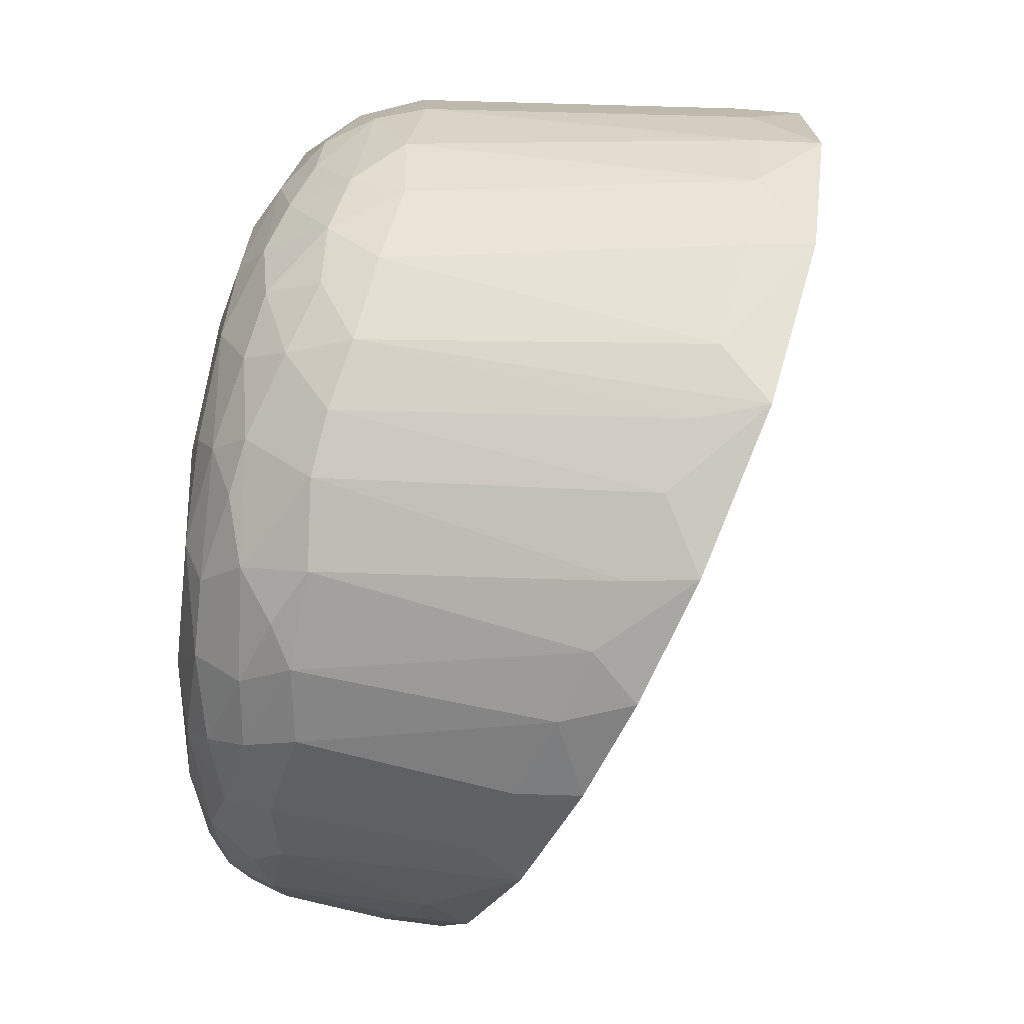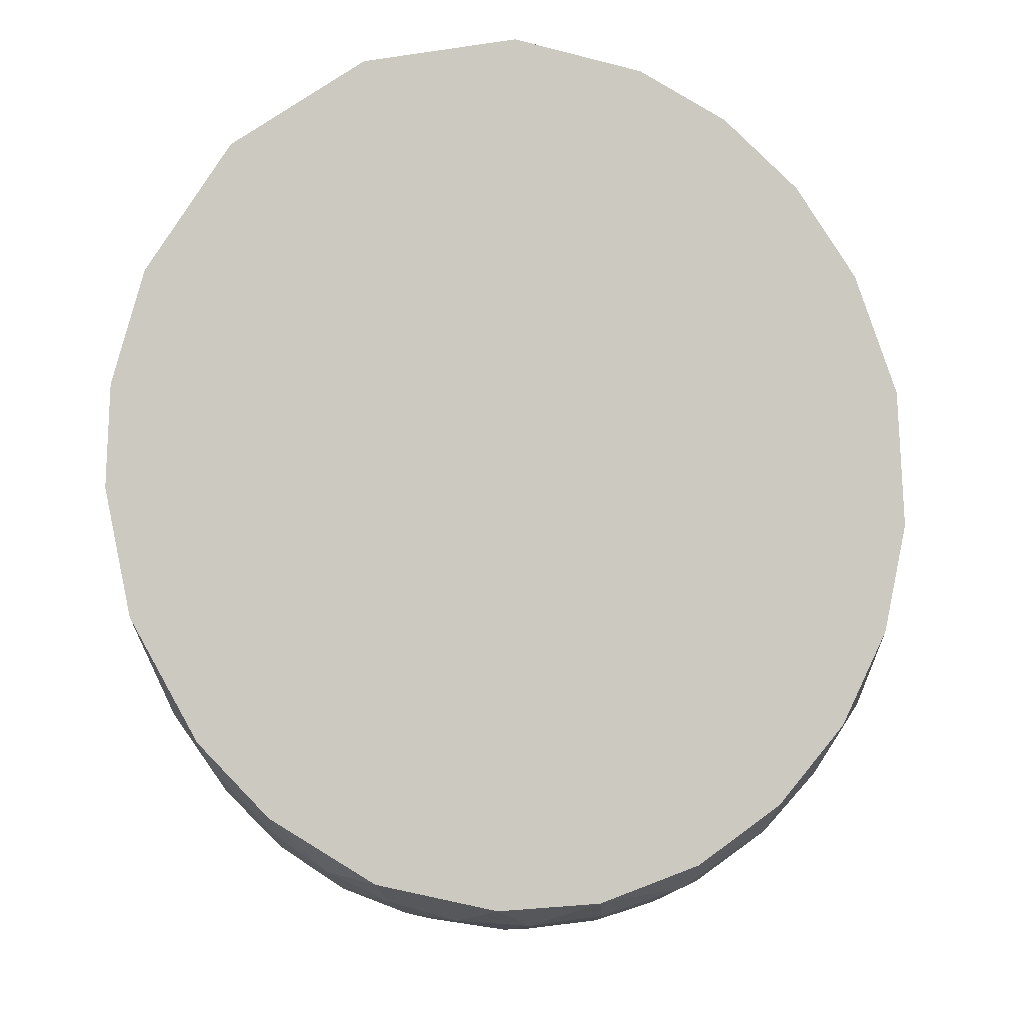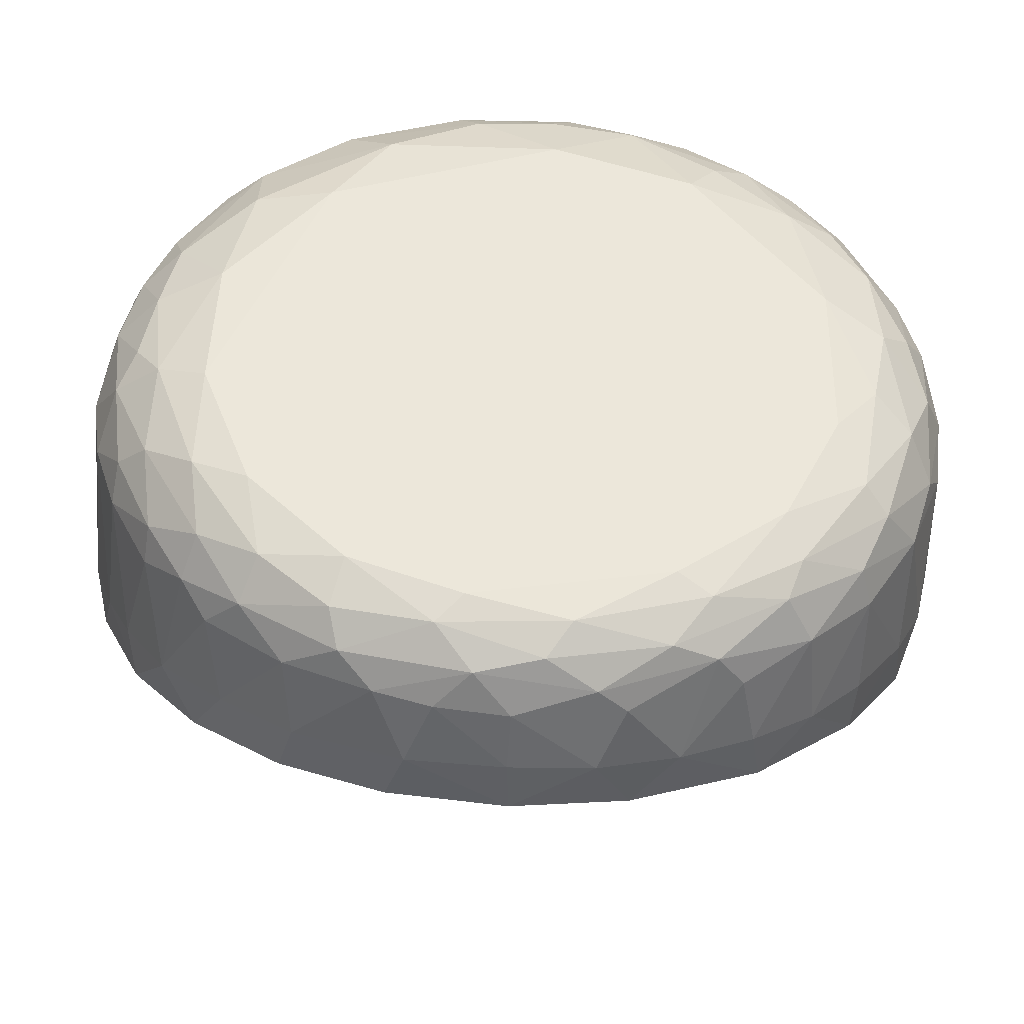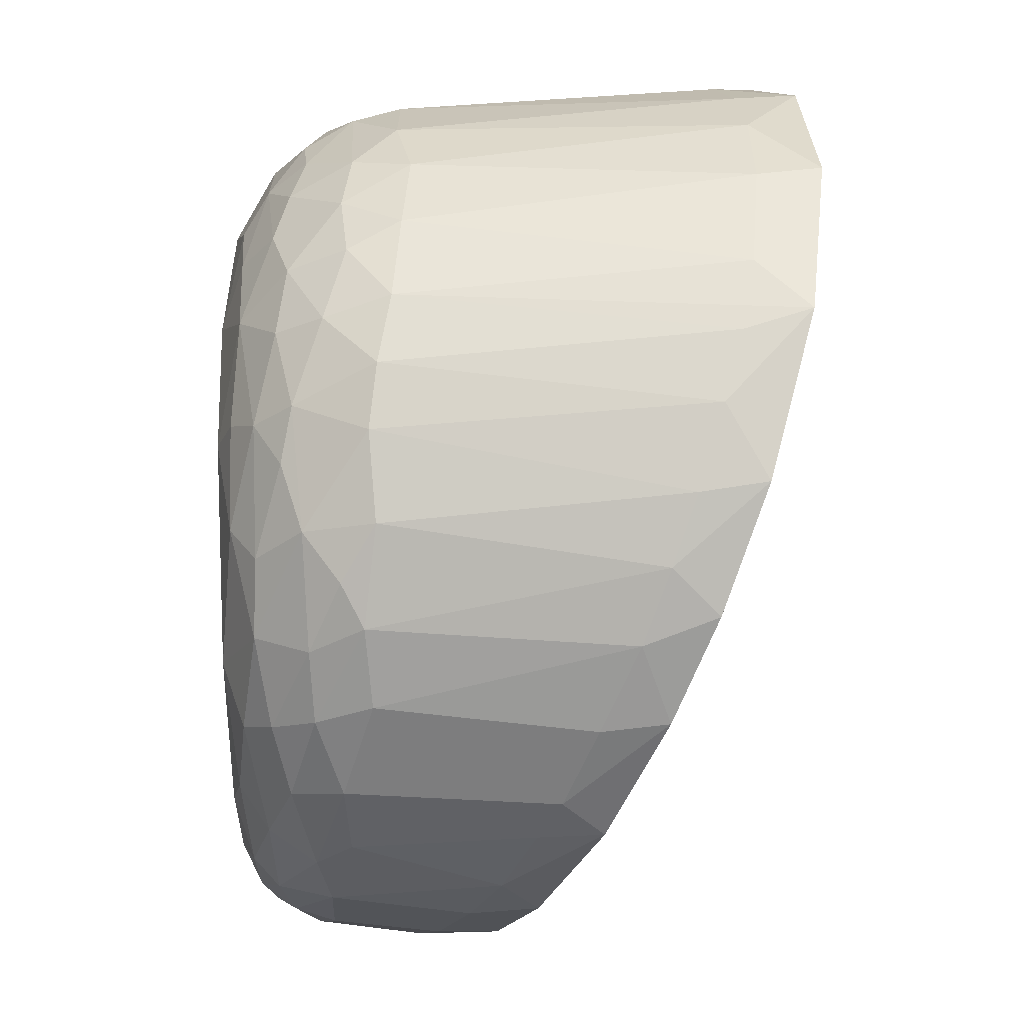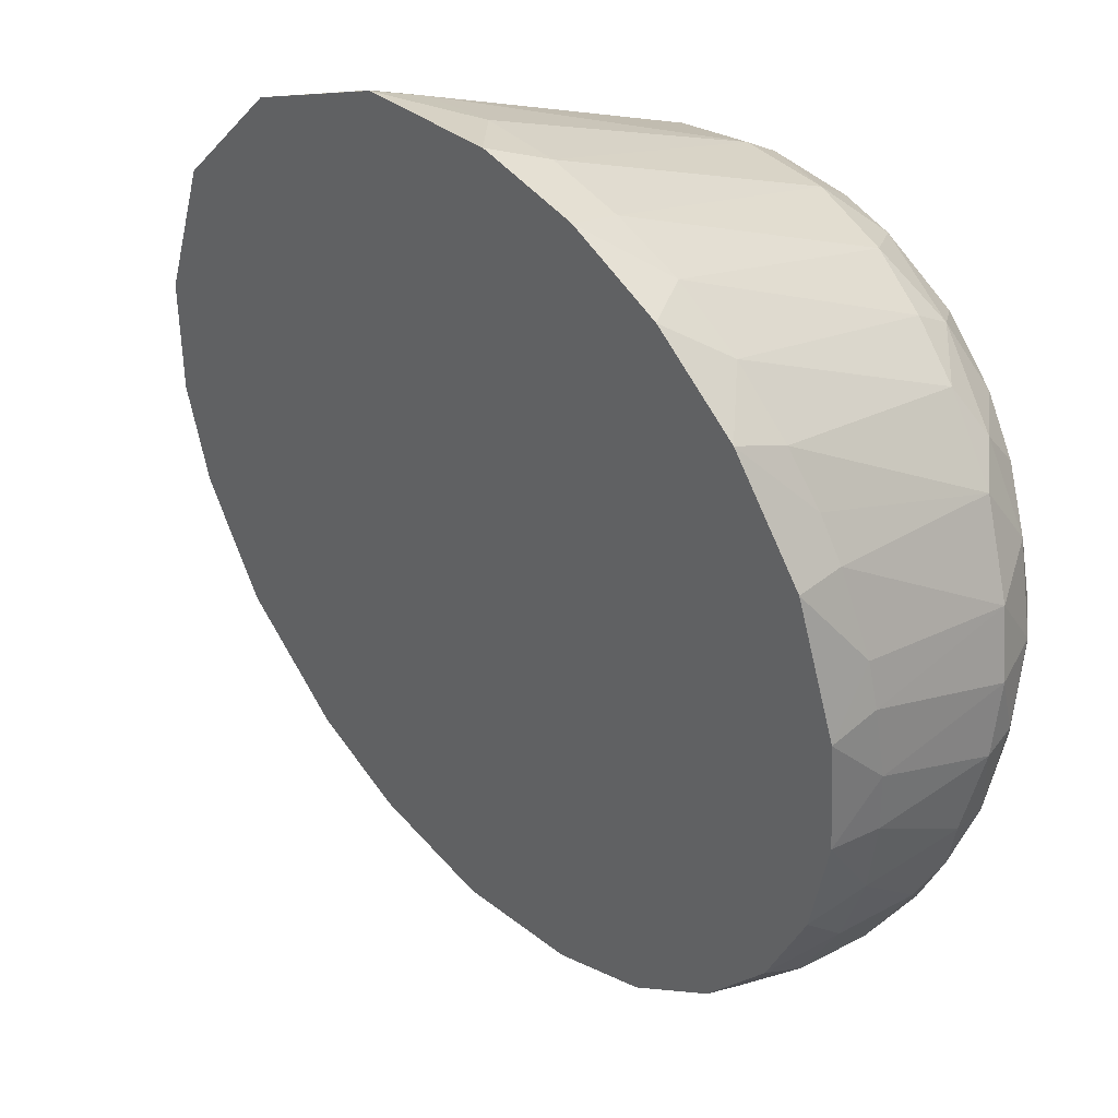
<metadata>
{"format":"obj","ext":"obj","renderer":"f3d","projection":"perspective","resolution":1024,"background":"white","views":[{"elev":42.5,"azim":97.7,"up":"+Z"},{"elev":64.3,"azim":168.2,"up":"+Y"},{"elev":-40.8,"azim":-2.1,"up":"+Z"},{"elev":34.2,"azim":87.4,"up":"+Z"},{"elev":5.5,"azim":-129.1,"up":"+Z"}]}
</metadata>
<code>
v 0.0001917 -0.05073 0.1281
v -0.02398 -0.05298 0.1166
v 0.002784 -0.055 0.1228
v -0.01043 -0.04974 0.1275
v -0.004776 -0.04939 0.1288
v 0.0002628 -0.04527 0.1313
v 0.004713 -0.05212 0.1265
v 0.003016 -0.05712 0.1167
v 0.02092 -0.05361 0.118
v 0.03133 -0.01838 0.1174
v 0.03869 -0.02927 0.09204
v -0.01209 -0.05642 0.1176
v -0.004019 -0.05521 0.1223
v -0.0161 -0.05285 0.1222
v -0.005764 -0.0529 0.1254
v 0.002497 -0.04029 0.1321
v -0.01202 -0.04539 0.1293
v 0.009175 -0.03954 0.05696
v -0.004784 -0.04141 0.1318
v -0.02729 -0.05071 0.1159
v 0.01772 -0.05574 0.116
v -0.021 -0.01408 0.1272
v 0.01772 -0.05574 0.116
v 0.03842 -0.02571 0.08837
v 0.01188 -0.04573 0.1291
v -0.03074 -0.01801 0.1183
v 0.00616 -0.04617 0.1304
v -0.01791 -0.04801 0.1255
v -0.03591 -0.03464 0.08029
v -0.02051 -0.04262 0.126
v -0.03051 -0.04688 0.115
v -0.0161 -0.05285 0.1222
v -0.02399 -0.0559 0.1101
v -0.02729 -0.05071 0.1159
v -0.02321 -0.04764 0.1223
v -0.02398 -0.05298 0.1166
v -0.02682 -0.04291 0.1209
v 0.001655 -0.055 0.05948
v -0.02645 -0.01577 0.123
v 0.03842 -0.02571 0.08837
v 0.01738 -0.04773 0.1259
v 0.01031 -0.05499 0.1215
v 0.01061 -0.05073 0.1266
v 0.02665 -0.01602 0.1228
v -0.037 -0.01781 0.1063
v -0.0272 -0.01078 0.1223
v -0.03423 -0.0436 0.11
v 0.01526 -0.05715 0.1125
v 0.01567 -0.05171 0.1236
v -0.008233 -0.01169 0.1326
v 0.007092 -0.01162 0.1328
v 0.0173 -0.04211 0.1279
v -0.007046 -0.05059 0.05787
v 0.02236 -0.04338 0.1246
v -0.01331 -0.04106 0.1298
v -0.03294 -0.01394 0.1151
v 0.01009 -0.04117 0.1308
v 0.02068 -0.008404 0.1277
v 0.02191 -0.0142 0.1266
v -0.008361 -0.006223 0.1327
v 0.02068 -0.008404 0.1277
v -0.001152 -0.01139 0.1334
v 0.002497 -0.04029 0.1321
v -0.01496 -0.01265 0.1304
v 0.01642 -0.01286 0.1298
v -0.0199 -0.008304 0.1279
v 0.006553 -0.006078 0.133
v -0.001014 -0.04523 0.05601
v -0.03118 -0.04829 0.07377
v -0.03111 -0.04306 0.1156
v -0.02625 -0.05699 0.09938
v -0.01718 -0.05719 0.11
v -0.03399 -0.0509 0.1039
v -0.03043 -0.05414 0.1049
v -0.03051 -0.04688 0.115
v -0.03149 -0.051 0.1094
v -0.02682 -0.04291 0.1209
v -0.03527 -0.04683 0.1061
v 0.03661 -0.04664 0.08623
v 0.03616 -0.04914 0.09926
v 0.02826 -0.05363 0.11
v 0.02636 -0.05709 0.09801
v 0.03444 -0.04941 0.105
v 0.03108 -0.05395 0.1041
v 0.03511 -0.04489 0.1077
v 0.03406 -0.05281 0.0972
v 0.03734 -0.04706 0.09271
v 0.02092 -0.05361 0.118
v 0.02414 -0.05585 0.11
v 0.03318 -0.04669 0.1108
v 0.02535 -0.05132 0.1171
v 0.02996 -0.04967 0.1136
v 0.03687 -0.02301 0.1066
v 0.03099 -0.01266 0.118
v 0.02249 -0.05032 0.1208
v 0.03135 -0.04376 0.1152
v 0.02654 -0.04415 0.121
v 0.03135 -0.04376 0.1152
v 0.03845 -0.02633 0.0993
v 0.03701 -0.04442 0.1013
v 0.03512 -0.04971 0.0833
v 0.005858 -0.0525 0.05823
v 0.03548 -0.05146 0.09127
v 0.03406 -0.05281 0.0972
v 0.0331 -0.05369 0.08534
v 0.03143 -0.05532 0.09523
v 0.003805 -0.05663 0.06202
v 0.02345 -0.05032 0.06554
v 0.03143 -0.05532 0.09523
v 0.03615 -0.01676 0.1087
v -0.02677 -0.05715 0.08709
v 0.03443 -0.0206 0.1124
v -0.01912 -0.04992 0.06239
v -0.02625 -0.05699 0.09938
v 0.01526 -0.05715 0.1125
v -0.01718 -0.05719 0.11
v 0.01489 -0.0562 0.06513
v 0.01205 -0.05716 0.06678
v 0.01777 -0.0496 0.06158
v -0.0008771 -0.05053 0.05713
v 0.0299 -0.05616 0.08764
v 0.02122 -0.05709 0.07332
v 0.03434 -0.03092 0.07655
v 0.03813 -0.03128 0.08803
v 0.02827 -0.05557 0.07786
v 0.0224 -0.05558 0.06958
v 0.0331 -0.05369 0.08534
v 0.03631 -0.03414 0.08113
v 0.01546 -0.05285 0.06143
v 0.008334 -0.05034 0.05802
v 0.02457 -0.04115 0.06467
v 0.02618 -0.05709 0.08317
v 0.02788 -0.05224 0.07139
v 0.03334 -0.04866 0.07763
v 0.02788 -0.05224 0.07139
v 0.0289 -0.04879 0.07071
v 0.03024 -0.0534 0.07632
v 0.03434 -0.03092 0.07655
v 0.03844 -0.02064 0.09991
v 0.01301 -0.0441 0.05813
v -0.03434 -0.02057 0.1125
v -0.004716 -0.05715 0.06407
v 0.01489 -0.0562 0.06513
v 0.02899 -0.03431 0.06885
v 0.01923 -0.04283 0.06101
v 0.03359 -0.03682 0.07549
v 0.02911 -0.03953 0.06918
v 0.0117 -0.05469 0.06128
v -0.003989 -0.05394 0.05874
v -0.007076 -0.05618 0.06193
v 0.0202 -0.0376 0.06135
v -0.01081 -0.03935 0.05739
v -0.01846 -0.04305 0.06054
v 0.006137 -0.04484 0.05638
v 0.01546 -0.05285 0.06143
v 0.02117 -0.05429 0.06651
v -0.01461 -0.05316 0.06125
v -0.03802 -0.02556 0.1012
v -0.03455 -0.0482 0.08026
v -0.03889 -0.02264 0.09535
v -0.037 -0.01781 0.1063
v -0.03837 -0.0305 0.08984
v -0.03686 -0.0452 0.1017
v -0.03716 -0.02785 0.08351
v -0.03323 -0.03181 0.07451
v -0.03889 -0.02264 0.09535
v -0.03705 -0.02312 0.1062
v -0.03872 -0.0271 0.0972
v -0.03872 -0.0271 0.0972
v -0.02717 -0.05621 0.07797
v -0.03009 -0.03888 0.07015
v -0.02771 -0.0507 0.07009
v -0.02639 -0.05423 0.07191
v -0.02733 -0.03509 0.06706
v -0.0197 -0.03767 0.06121
v -0.02271 -0.05256 0.06615
v -0.02567 -0.04893 0.06725
v -0.03686 -0.0452 0.1017
v -0.03777 -0.03196 0.08595
v -0.03079 -0.05152 0.07493
v -0.03483 -0.05234 0.08947
v -0.03653 -0.04769 0.08647
v -0.03566 -0.05059 0.0978
v -0.03402 -0.05125 0.08216
v -0.03566 -0.05059 0.0978
v -0.03745 -0.04654 0.09278
v -0.03371 -0.0366 0.07567
v -0.03146 -0.05406 0.08111
v -0.03483 -0.05234 0.08947
v -0.03315 -0.05416 0.09231
v -0.03187 -0.05464 0.09823
v -0.03093 -0.05576 0.0888
v -0.03323 -0.03181 0.07451
v -0.01912 -0.04992 0.06239
v -0.01186 -0.0508 0.05914
v -0.02119 -0.05577 0.06871
v -0.01423 -0.05715 0.06756
v -0.0006937 -0.04004 0.05582
v -0.02461 -0.04145 0.0649
v -0.02246 -0.05712 0.07578
v -0.01534 -0.05539 0.06385
v -0.009258 -0.04462 0.05698
f 60 67 66
f 24 11 124
f 56 66 40
f 62 67 60
f 64 60 66
f 196 200 170
f 196 170 173
f 139 24 40
f 139 11 24
f 165 56 40
f 123 40 24
f 151 144 131
f 151 131 145
f 141 70 26
f 141 26 56
f 141 56 161
f 22 39 30
f 22 64 66
f 46 39 22
f 46 22 66
f 46 66 56
f 46 56 26
f 46 26 39
f 51 67 62
f 16 63 57
f 16 57 51
f 16 51 62
f 16 62 19
f 50 19 62
f 50 62 60
f 50 60 64
f 55 19 50
f 55 50 64
f 55 64 22
f 55 22 30
f 28 30 35
f 37 35 30
f 37 30 39
f 75 35 37
f 27 57 63
f 72 8 12
f 48 8 72
f 48 72 118
f 48 118 82
f 143 117 118
f 107 143 118
f 140 18 151
f 140 151 145
f 9 91 95
f 132 82 118
f 58 61 94
f 58 94 40
f 58 40 66
f 58 66 67
f 58 67 61
f 44 94 61
f 92 95 91
f 92 84 83
f 111 170 200
f 188 173 170
f 34 35 75
f 74 191 71
f 74 71 33
f 110 139 40
f 110 40 94
f 110 93 139
f 99 139 93
f 99 11 139
f 176 194 157
f 176 196 173
f 45 161 56
f 45 56 165
f 138 175 165
f 138 165 40
f 138 40 123
f 138 123 144
f 138 144 151
f 47 70 141
f 47 163 78
f 183 78 163
f 65 51 57
f 65 57 52
f 65 52 61
f 65 61 67
f 65 67 51
f 17 55 30
f 17 30 28
f 17 28 4
f 17 19 55
f 77 37 39
f 77 39 26
f 77 26 70
f 77 70 75
f 77 75 37
f 41 49 95
f 41 95 54
f 41 54 52
f 43 27 7
f 43 7 42
f 43 42 49
f 43 49 41
f 6 27 63
f 6 63 16
f 6 16 19
f 6 19 17
f 13 12 8
f 116 72 12
f 116 12 33
f 116 33 71
f 116 71 72
f 115 21 42
f 115 42 8
f 115 8 48
f 197 72 111
f 197 111 200
f 197 200 196
f 88 9 95
f 88 95 49
f 88 49 42
f 88 21 9
f 81 84 92
f 81 92 91
f 81 91 9
f 106 84 82
f 122 132 118
f 122 118 117
f 147 131 144
f 128 123 24
f 128 24 124
f 128 124 79
f 100 11 99
f 100 99 93
f 103 127 101
f 59 44 61
f 59 61 52
f 59 52 54
f 59 54 44
f 112 93 110
f 112 110 94
f 114 111 72
f 114 72 71
f 192 188 170
f 192 170 111
f 192 111 114
f 192 114 71
f 192 71 191
f 192 189 188
f 184 188 189
f 36 76 74
f 36 74 33
f 36 33 12
f 36 35 34
f 20 34 75
f 20 75 76
f 20 76 34
f 168 158 161
f 168 169 163
f 168 163 158
f 180 173 188
f 180 188 184
f 180 184 159
f 162 179 186
f 162 186 169
f 160 45 165
f 160 162 169
f 31 47 78
f 31 78 76
f 31 76 75
f 31 75 70
f 31 70 47
f 167 47 141
f 167 141 161
f 167 161 158
f 167 158 163
f 167 163 47
f 178 183 163
f 178 163 169
f 178 169 186
f 178 186 183
f 185 183 189
f 25 41 52
f 25 52 57
f 25 57 27
f 25 27 43
f 25 43 41
f 5 6 17
f 5 17 4
f 5 4 15
f 3 13 8
f 3 8 42
f 3 42 7
f 3 7 15
f 3 15 13
f 148 143 107
f 148 107 38
f 148 38 102
f 119 140 145
f 156 117 143
f 156 143 148
f 156 148 155
f 142 107 118
f 142 118 72
f 142 72 197
f 201 197 196
f 201 196 176
f 201 176 157
f 149 157 195
f 149 195 53
f 149 102 38
f 153 175 152
f 202 195 153
f 202 153 152
f 202 68 53
f 202 53 195
f 198 68 202
f 198 202 152
f 198 152 175
f 198 175 138
f 198 138 151
f 198 151 18
f 23 88 42
f 23 42 21
f 23 21 88
f 89 81 9
f 89 9 21
f 89 21 115
f 89 115 48
f 89 48 82
f 89 82 84
f 89 84 81
f 121 106 82
f 121 82 132
f 125 121 132
f 125 132 122
f 134 128 79
f 134 79 101
f 87 103 101
f 87 101 79
f 87 79 124
f 87 124 11
f 87 11 100
f 104 83 84
f 85 100 93
f 85 93 112
f 10 112 94
f 10 94 44
f 190 192 191
f 190 191 185
f 190 185 189
f 190 189 192
f 181 184 189
f 181 189 183
f 181 183 186
f 182 184 181
f 182 181 186
f 182 186 179
f 182 179 29
f 182 29 159
f 182 159 184
f 2 36 34
f 2 34 76
f 2 76 36
f 32 36 12
f 32 12 13
f 32 13 15
f 32 15 4
f 32 4 28
f 172 176 173
f 172 173 180
f 69 171 172
f 69 172 180
f 69 180 159
f 174 165 175
f 164 160 165
f 164 29 179
f 164 179 162
f 164 162 160
f 166 160 169
f 166 169 168
f 166 168 161
f 166 161 45
f 166 45 160
f 73 185 191
f 73 191 74
f 73 74 76
f 73 76 78
f 73 78 183
f 73 183 185
f 1 5 15
f 1 15 7
f 1 7 27
f 1 27 6
f 1 6 5
f 129 130 140
f 129 140 119
f 129 119 155
f 129 155 148
f 129 148 102
f 129 102 130
f 154 130 102
f 154 68 198
f 154 198 18
f 154 18 140
f 154 140 130
f 108 119 145
f 108 145 131
f 108 135 156
f 108 156 155
f 108 155 119
f 150 149 38
f 150 38 107
f 150 107 142
f 150 142 197
f 150 197 201
f 150 201 157
f 150 157 149
f 120 149 53
f 120 53 68
f 120 68 154
f 120 154 102
f 120 102 149
f 113 153 195
f 113 195 157
f 113 157 194
f 113 194 153
f 126 125 122
f 126 122 117
f 126 117 156
f 126 156 135
f 137 125 126
f 137 126 135
f 137 134 101
f 137 101 127
f 137 127 125
f 105 125 127
f 105 127 106
f 105 106 121
f 105 121 125
f 136 135 108
f 136 108 131
f 136 131 147
f 146 134 136
f 146 136 147
f 146 147 144
f 146 144 123
f 146 123 128
f 146 128 134
f 80 104 103
f 80 103 87
f 80 87 100
f 80 100 85
f 80 85 83
f 80 83 104
f 86 104 84
f 86 84 106
f 86 103 104
f 96 112 10
f 14 32 28
f 14 28 35
f 14 35 36
f 14 36 32
f 199 171 174
f 199 174 175
f 199 175 153
f 199 153 194
f 187 69 159
f 187 159 29
f 187 171 69
f 193 174 171
f 193 171 187
f 193 187 29
f 193 29 164
f 193 164 165
f 193 165 174
f 133 137 135
f 133 135 136
f 133 136 134
f 133 134 137
f 109 86 106
f 109 106 127
f 109 127 103
f 109 103 86
f 97 96 10
f 97 10 44
f 97 44 54
f 97 54 95
f 97 95 92
f 90 92 83
f 90 83 85
f 177 199 194
f 177 194 176
f 177 176 172
f 177 172 171
f 177 171 199
f 98 90 85
f 98 85 112
f 98 112 96
f 98 96 97
f 98 97 92
f 98 92 90

</code>
